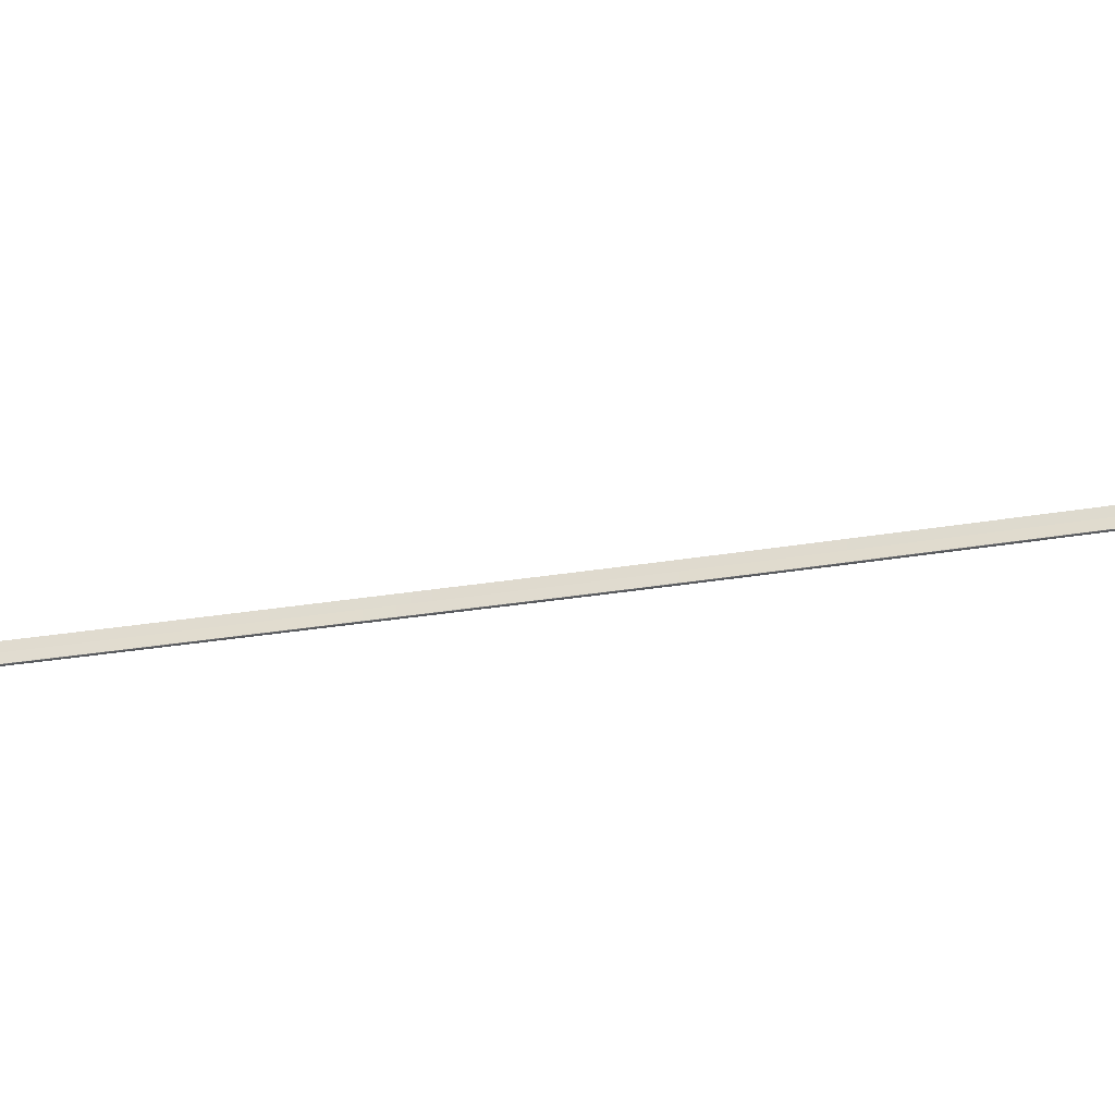
<metadata>
{"format":"obj","ext":"obj","renderer":"f3d","projection":"perspective","resolution":1024,"background":"white","views":[{"elev":-32.0,"azim":91.6,"up":"+Z"}]}
</metadata>
<code>
o _1WALL_08_rolex_SUB0_Scene.660
v -1.835e+04 -1.029e+05 -117
v -1.841e+04 -1.033e+05 -20.85
v -1.84e+04 -1.033e+05 -119
v -1.837e+04 -1.029e+05 -18.81
v -1.833e+04 -1.029e+05 -117
v -1.838e+04 -1.033e+05 -119
v -1.837e+04 -1.033e+05 -117.5
v -1.833e+04 -1.029e+05 -115.4
v -1.841e+04 -1.033e+05 50.98
v -1.837e+04 -1.029e+05 53.02
v -1.832e+04 -1.025e+05 -113.6
v -1.834e+04 -1.025e+05 -15.45
v -1.83e+04 -1.025e+05 -113.6
v -1.83e+04 -1.025e+05 -112.1
v -1.834e+04 -1.025e+05 56.38
v -1.829e+04 -1.021e+05 -112.3
v -1.831e+04 -1.021e+05 -14.18
v -1.827e+04 -1.021e+05 -112.3
v -1.827e+04 -1.021e+05 -110.8
v -1.831e+04 -1.021e+05 57.66
v -1.825e+04 -1.017e+05 -113.7
v -1.827e+04 -1.017e+05 -15.58
v -1.824e+04 -1.018e+05 -113.7
v -1.823e+04 -1.018e+05 -112.2
v -1.827e+04 -1.017e+05 56.25
v -1.821e+04 -1.014e+05 -116
v -1.823e+04 -1.013e+05 -17.88
v -1.819e+04 -1.014e+05 -116
v -1.819e+04 -1.014e+05 -114.5
v -1.823e+04 -1.013e+05 53.95
v -1.817e+04 -1.01e+05 -118.7
v -1.819e+04 -1.01e+05 -20.55
v -1.815e+04 -1.01e+05 -118.7
v -1.815e+04 -1.01e+05 -117.2
v -1.819e+04 -1.009e+05 51.28
v -1.812e+04 -1.006e+05 -121.7
v -1.814e+04 -1.006e+05 -23.56
v -1.81e+04 -1.006e+05 -121.7
v -1.81e+04 -1.006e+05 -120.2
v -1.814e+04 -1.006e+05 48.27
v -1.808e+04 -1.002e+05 -124.8
v -1.809e+04 -1.002e+05 -26.69
v -1.806e+04 -1.002e+05 -124.8
v -1.806e+04 -1.002e+05 -123.3
v -1.809e+04 -1.002e+05 45.14
v -1.803e+04 -9.976e+04 -128.1
v -1.805e+04 -9.976e+04 -29.97
v -1.801e+04 -9.976e+04 -128.1
v -1.801e+04 -9.976e+04 -126.6
v -1.805e+04 -9.976e+04 41.86
v -1.798e+04 -9.936e+04 -131.3
v -1.8e+04 -9.936e+04 -33.12
v -1.796e+04 -9.937e+04 -131.3
v -1.796e+04 -9.937e+04 -129.7
v -1.8e+04 -9.936e+04 38.71
v -1.793e+04 -9.897e+04 -133.8
v -1.795e+04 -9.896e+04 -35.65
v -1.791e+04 -9.897e+04 -133.8
v -1.791e+04 -9.897e+04 -132.3
v -1.795e+04 -9.896e+04 36.18
v -1.788e+04 -9.857e+04 -135.7
v -1.789e+04 -9.857e+04 -37.51
v -1.786e+04 -9.857e+04 -135.7
v -1.785e+04 -9.857e+04 -134.1
v -1.789e+04 -9.857e+04 34.32
v -1.782e+04 -9.817e+04 -136.9
v -1.783e+04 -9.817e+04 -38.74
v -1.78e+04 -9.818e+04 -136.9
v -1.779e+04 -9.818e+04 -135.3
v -1.783e+04 -9.817e+04 33.09
v -1.775e+04 -9.778e+04 -137.6
v -1.777e+04 -9.778e+04 -39.43
v -1.773e+04 -9.778e+04 -137.6
v -1.773e+04 -9.778e+04 -136
v -1.777e+04 -9.778e+04 32.4
v -1.769e+04 -9.738e+04 -138
v -1.771e+04 -9.738e+04 -39.82
v -1.767e+04 -9.739e+04 -138
v -1.767e+04 -9.739e+04 -136.4
v -1.771e+04 -9.738e+04 32.01
v -1.762e+04 -9.699e+04 -138.1
v -1.764e+04 -9.699e+04 -39.91
v -1.76e+04 -9.699e+04 -138.1
v -1.76e+04 -9.699e+04 -136.5
v -1.764e+04 -9.699e+04 31.92
v -1.755e+04 -9.66e+04 -138
v -1.757e+04 -9.659e+04 -39.84
v -1.753e+04 -9.66e+04 -138
v -1.753e+04 -9.66e+04 -136.5
v -1.757e+04 -9.659e+04 31.99
v -1.748e+04 -9.62e+04 -137.8
v -1.75e+04 -9.62e+04 -39.69
v -1.746e+04 -9.62e+04 -137.8
v -1.746e+04 -9.62e+04 -136.3
v -1.75e+04 -9.62e+04 32.14
v -1.741e+04 -9.581e+04 -137.7
v -1.742e+04 -9.58e+04 -39.51
v -1.739e+04 -9.581e+04 -137.6
v -1.738e+04 -9.581e+04 -136.1
v -1.742e+04 -9.58e+04 32.32
v -1.733e+04 -9.541e+04 -137.5
v -1.735e+04 -9.541e+04 -39.38
v -1.731e+04 -9.542e+04 -137.5
v -1.731e+04 -9.542e+04 -136
v -1.735e+04 -9.541e+04 32.45
v -1.725e+04 -9.502e+04 -137.5
v -1.727e+04 -9.502e+04 -39.38
v -1.724e+04 -9.503e+04 -137.5
v -1.723e+04 -9.503e+04 -136
v -1.727e+04 -9.502e+04 32.45
v -1.718e+04 -9.463e+04 -137.8
v -1.719e+04 -9.463e+04 -39.6
v -1.716e+04 -9.463e+04 -137.7
v -1.716e+04 -9.463e+04 -136.2
v -1.719e+04 -9.463e+04 32.24
v -1.71e+04 -9.424e+04 -138.2
v -1.712e+04 -9.423e+04 -40.06
v -1.708e+04 -9.424e+04 -138.2
v -1.708e+04 -9.424e+04 -136.7
v -1.712e+04 -9.423e+04 31.77
v -1.702e+04 -9.384e+04 -139.1
v -1.704e+04 -9.384e+04 -40.97
v -1.7e+04 -9.385e+04 -139.1
v -1.7e+04 -9.385e+04 -137.6
v -1.704e+04 -9.384e+04 30.86
v -1.694e+04 -9.345e+04 -140.4
v -1.696e+04 -9.345e+04 -42.28
v -1.692e+04 -9.346e+04 -140.4
v -1.692e+04 -9.346e+04 -138.9
v -1.696e+04 -9.345e+04 29.55
v -1.686e+04 -9.306e+04 -142.4
v -1.688e+04 -9.306e+04 -44.26
v -1.684e+04 -9.307e+04 -142.4
v -1.684e+04 -9.307e+04 -140.9
v -1.688e+04 -9.306e+04 27.57
v -1.678e+04 -9.267e+04 -144.9
v -1.68e+04 -9.267e+04 -46.79
v -1.676e+04 -9.267e+04 -144.9
v -1.676e+04 -9.267e+04 -143.4
v -1.68e+04 -9.266e+04 25.04
v -1.67e+04 -9.228e+04 -147.7
v -1.671e+04 -9.227e+04 -49.5
v -1.668e+04 -9.228e+04 -147.6
v -1.668e+04 -9.228e+04 -146.1
v -1.671e+04 -9.227e+04 22.33
v -1.661e+04 -9.189e+04 -150.3
v -1.663e+04 -9.188e+04 -52.1
v -1.659e+04 -9.189e+04 -150.2
v -1.659e+04 -9.189e+04 -148.7
v -1.663e+04 -9.188e+04 19.73
v -1.653e+04 -9.15e+04 -152.7
v -1.655e+04 -9.149e+04 -54.56
v -1.651e+04 -9.15e+04 -152.7
v -1.651e+04 -9.15e+04 -151.2
v -1.655e+04 -9.149e+04 17.27
v -1.645e+04 -9.11e+04 -155.1
v -1.646e+04 -9.11e+04 -56.93
v -1.643e+04 -9.111e+04 -155.1
v -1.642e+04 -9.111e+04 -153.5
v -1.646e+04 -9.11e+04 14.9
v -1.636e+04 -9.071e+04 -157.3
v -1.638e+04 -9.071e+04 -59.15
v -1.634e+04 -9.072e+04 -157.3
v -1.634e+04 -9.072e+04 -155.8
v -1.638e+04 -9.071e+04 12.68
v -1.628e+04 -9.032e+04 -159.5
v -1.629e+04 -9.032e+04 -61.32
v -1.626e+04 -9.033e+04 -159.5
v -1.625e+04 -9.033e+04 -157.9
v -1.629e+04 -9.032e+04 10.51
v -1.619e+04 -8.993e+04 -161.6
v -1.621e+04 -8.993e+04 -63.41
v -1.617e+04 -8.993e+04 -161.5
v -1.617e+04 -8.994e+04 -160
v -1.621e+04 -8.993e+04 8.425
v -1.611e+04 -8.954e+04 -163.6
v -1.612e+04 -8.954e+04 -65.42
v -1.609e+04 -8.954e+04 -163.6
v -1.608e+04 -8.954e+04 -162
v -1.612e+04 -8.954e+04 6.408
v -1.602e+04 -8.915e+04 -165.5
v -1.604e+04 -8.914e+04 -67.39
v -1.6e+04 -8.915e+04 -165.5
v -1.6e+04 -8.915e+04 -164
v -1.604e+04 -8.914e+04 4.44
v -1.593e+04 -8.876e+04 -167.5
v -1.595e+04 -8.875e+04 -69.3
v -1.592e+04 -8.876e+04 -167.4
v -1.591e+04 -8.876e+04 -165.9
v -1.595e+04 -8.875e+04 2.531
v -1.585e+04 -8.837e+04 -169.3
v -1.587e+04 -8.836e+04 -71.17
v -1.583e+04 -8.837e+04 -169.3
v -1.583e+04 -8.837e+04 -167.8
v -1.587e+04 -8.836e+04 0.6583
v -1.576e+04 -8.798e+04 -171.2
v -1.578e+04 -8.797e+04 -73
v -1.575e+04 -8.798e+04 -171.1
v -1.574e+04 -8.798e+04 -169.6
v -1.578e+04 -8.797e+04 -1.172
v -1.568e+04 -8.758e+04 -173
v -1.57e+04 -8.758e+04 -74.8
v -1.566e+04 -8.759e+04 -172.9
v -1.566e+04 -8.759e+04 -171.4
v -1.57e+04 -8.758e+04 -2.97
v -1.56e+04 -8.719e+04 -174.7
v -1.561e+04 -8.719e+04 -76.58
v -1.558e+04 -8.72e+04 -174.7
v -1.557e+04 -8.72e+04 -173.2
v -1.561e+04 -8.719e+04 -4.746
v -1.551e+04 -8.68e+04 -176.5
v -1.553e+04 -8.68e+04 -78.34
v -1.549e+04 -8.681e+04 -176.5
v -1.549e+04 -8.681e+04 -174.9
v -1.553e+04 -8.68e+04 -6.507
v -1.543e+04 -8.641e+04 -178.2
v -1.545e+04 -8.641e+04 -80.09
v -1.541e+04 -8.641e+04 -178.2
v -1.541e+04 -8.642e+04 -176.7
v -1.545e+04 -8.641e+04 -8.259
v -1.535e+04 -8.602e+04 -179.8
v -1.536e+04 -8.602e+04 -81.62
v -1.533e+04 -8.602e+04 -179.8
v -1.533e+04 -8.602e+04 -178.2
v -1.536e+04 -8.601e+04 -9.79
v -1.526e+04 -8.563e+04 -181
v -1.528e+04 -8.562e+04 -82.81
v -1.525e+04 -8.563e+04 -180.9
v -1.524e+04 -8.563e+04 -179.4
v -1.528e+04 -8.562e+04 -10.98
v -1.518e+04 -8.524e+04 -181.9
v -1.52e+04 -8.523e+04 -83.75
v -1.516e+04 -8.524e+04 -181.9
v -1.516e+04 -8.524e+04 -180.4
v -1.52e+04 -8.523e+04 -11.92
v -1.51e+04 -8.484e+04 -182.7
v -1.511e+04 -8.484e+04 -84.53
v -1.508e+04 -8.485e+04 -182.7
v -1.508e+04 -8.485e+04 -181.1
v -1.511e+04 -8.484e+04 -12.7
v -1.501e+04 -8.445e+04 -183.4
v -1.503e+04 -8.445e+04 -85.23
v -1.5e+04 -8.446e+04 -183.4
v -1.499e+04 -8.446e+04 -181.8
v -1.503e+04 -8.445e+04 -13.39
v -1.493e+04 -8.406e+04 -184.1
v -1.495e+04 -8.406e+04 -85.91
v -1.491e+04 -8.407e+04 -184
v -1.491e+04 -8.407e+04 -182.5
v -1.495e+04 -8.406e+04 -14.08
v -1.485e+04 -8.367e+04 -184.8
v -1.487e+04 -8.367e+04 -86.64
v -1.483e+04 -8.367e+04 -184.8
v -1.483e+04 -8.367e+04 -183.2
v -1.487e+04 -8.367e+04 -14.81
v -1.478e+04 -8.328e+04 -185.6
v -1.479e+04 -8.327e+04 -87.49
v -1.476e+04 -8.328e+04 -185.6
v -1.475e+04 -8.328e+04 -184.1
v -1.479e+04 -8.327e+04 -15.66
v -1.47e+04 -8.288e+04 -186.7
v -1.472e+04 -8.288e+04 -88.52
v -1.468e+04 -8.289e+04 -186.7
v -1.468e+04 -8.289e+04 -185.1
v -1.472e+04 -8.288e+04 -16.69
v -1.463e+04 -8.249e+04 -188
v -1.465e+04 -8.249e+04 -89.81
v -1.461e+04 -8.249e+04 -187.9
v -1.461e+04 -8.249e+04 -186.4
v -1.465e+04 -8.249e+04 -17.98
v -1.456e+04 -8.21e+04 -189.6
v -1.458e+04 -8.209e+04 -91.43
v -1.455e+04 -8.21e+04 -189.6
v -1.454e+04 -8.21e+04 -188
v -1.458e+04 -8.209e+04 -19.6
v -1.45e+04 -8.17e+04 -191.3
v -1.452e+04 -8.17e+04 -93.17
v -1.448e+04 -8.17e+04 -191.3
v -1.448e+04 -8.17e+04 -189.8
v -1.452e+04 -8.17e+04 -21.34
v -1.444e+04 -8.13e+04 -190.5
v -1.446e+04 -8.13e+04 -92.36
v -1.442e+04 -8.131e+04 -190.5
v -1.442e+04 -8.131e+04 -189
v -1.446e+04 -8.13e+04 -20.53
f 1 3 2
f 1 2 4
f 5 3 1
f 3 5 6
f 7 5 8
f 5 7 6
f 9 4 2
f 4 9 10
f 11 1 4
f 11 4 12
f 13 1 11
f 1 13 5
f 8 13 14
f 13 8 5
f 10 12 4
f 12 10 15
f 16 11 12
f 16 12 17
f 18 11 16
f 11 18 13
f 14 18 19
f 18 14 13
f 15 17 12
f 17 15 20
f 17 21 16
f 21 17 22
f 21 18 16
f 18 21 23
f 19 23 24
f 23 19 18
f 20 25 17
f 22 17 25
f 22 26 21
f 26 22 27
f 26 23 21
f 23 26 28
f 24 28 29
f 28 24 23
f 25 30 22
f 27 22 30
f 27 31 26
f 31 27 32
f 31 28 26
f 28 31 33
f 29 33 34
f 33 29 28
f 30 35 27
f 32 27 35
f 32 36 31
f 36 32 37
f 36 33 31
f 33 36 38
f 34 38 39
f 38 34 33
f 35 40 32
f 37 32 40
f 37 41 36
f 41 37 42
f 43 36 41
f 36 43 38
f 39 43 44
f 43 39 38
f 40 45 37
f 42 37 45
f 42 46 41
f 46 42 47
f 48 41 46
f 41 48 43
f 44 48 49
f 48 44 43
f 45 50 42
f 47 42 50
f 47 51 46
f 51 47 52
f 53 46 51
f 46 53 48
f 49 53 54
f 53 49 48
f 50 55 47
f 52 47 55
f 52 56 51
f 56 52 57
f 56 53 51
f 53 56 58
f 54 58 59
f 58 54 53
f 55 60 52
f 57 52 60
f 57 61 56
f 61 57 62
f 61 58 56
f 58 61 63
f 59 63 64
f 63 59 58
f 60 62 57
f 62 60 65
f 62 66 61
f 66 62 67
f 66 63 61
f 63 66 68
f 64 68 69
f 68 64 63
f 65 67 62
f 67 65 70
f 71 66 67
f 71 67 72
f 71 68 66
f 68 71 73
f 69 73 74
f 73 69 68
f 70 72 67
f 72 70 75
f 76 71 72
f 76 72 77
f 78 71 76
f 71 78 73
f 74 78 79
f 78 74 73
f 75 77 72
f 77 75 80
f 81 76 77
f 81 77 82
f 81 78 76
f 78 81 83
f 79 83 84
f 83 79 78
f 80 82 77
f 82 80 85
f 86 81 82
f 86 82 87
f 86 83 81
f 83 86 88
f 84 88 89
f 88 84 83
f 85 87 82
f 87 85 90
f 91 86 87
f 91 87 92
f 93 86 91
f 86 93 88
f 89 93 94
f 93 89 88
f 90 92 87
f 92 90 95
f 96 91 92
f 96 92 97
f 96 93 91
f 93 96 98
f 94 98 99
f 98 94 93
f 95 97 92
f 97 95 100
f 101 96 97
f 101 97 102
f 103 96 101
f 96 103 98
f 99 103 104
f 103 99 98
f 100 102 97
f 102 100 105
f 106 101 102
f 106 102 107
f 106 103 101
f 103 106 108
f 104 108 109
f 108 104 103
f 105 107 102
f 107 105 110
f 111 106 107
f 111 107 112
f 111 108 106
f 108 111 113
f 109 113 114
f 113 109 108
f 110 112 107
f 112 110 115
f 116 111 112
f 116 112 117
f 118 111 116
f 111 118 113
f 114 118 119
f 118 114 113
f 115 117 112
f 117 115 120
f 121 116 117
f 121 117 122
f 121 118 116
f 118 121 123
f 119 123 124
f 123 119 118
f 120 122 117
f 122 120 125
f 122 126 121
f 126 122 127
f 126 123 121
f 123 126 128
f 124 128 129
f 128 124 123
f 125 127 122
f 127 125 130
f 127 131 126
f 131 127 132
f 131 128 126
f 128 131 133
f 129 133 134
f 133 129 128
f 130 135 127
f 132 127 135
f 132 136 131
f 136 132 137
f 136 133 131
f 133 136 138
f 134 138 139
f 138 134 133
f 135 140 132
f 137 132 140
f 137 141 136
f 141 137 142
f 143 136 141
f 136 143 138
f 139 143 144
f 143 139 138
f 140 145 137
f 142 137 145
f 142 146 141
f 146 142 147
f 146 143 141
f 143 146 148
f 144 148 149
f 148 144 143
f 145 150 142
f 147 142 150
f 147 151 146
f 151 147 152
f 151 148 146
f 148 151 153
f 149 153 154
f 153 149 148
f 150 155 147
f 152 147 155
f 152 156 151
f 156 152 157
f 158 151 156
f 151 158 153
f 154 158 159
f 158 154 153
f 155 160 152
f 157 152 160
f 157 161 156
f 161 157 162
f 161 158 156
f 158 161 163
f 159 163 164
f 163 159 158
f 160 165 157
f 162 157 165
f 162 166 161
f 166 162 167
f 166 163 161
f 163 166 168
f 164 168 169
f 168 164 163
f 165 170 162
f 167 162 170
f 167 171 166
f 171 167 172
f 171 168 166
f 168 171 173
f 169 173 174
f 173 169 168
f 170 175 167
f 172 167 175
f 172 176 171
f 176 172 177
f 176 173 171
f 173 176 178
f 174 178 179
f 178 174 173
f 175 180 172
f 177 172 180
f 177 181 176
f 181 177 182
f 181 178 176
f 178 181 183
f 179 183 184
f 183 179 178
f 180 185 177
f 182 177 185
f 182 186 181
f 186 182 187
f 186 183 181
f 183 186 188
f 184 188 189
f 188 184 183
f 185 187 182
f 187 185 190
f 187 191 186
f 191 187 192
f 191 188 186
f 188 191 193
f 189 193 194
f 193 189 188
f 190 195 187
f 192 187 195
f 192 196 191
f 196 192 197
f 196 193 191
f 193 196 198
f 194 198 199
f 198 194 193
f 195 200 192
f 197 192 200
f 197 201 196
f 201 197 202
f 201 198 196
f 198 201 203
f 199 203 204
f 203 199 198
f 200 205 197
f 202 197 205
f 202 206 201
f 206 202 207
f 206 203 201
f 203 206 208
f 204 208 209
f 208 204 203
f 205 210 202
f 207 202 210
f 207 211 206
f 211 207 212
f 211 208 206
f 208 211 213
f 209 213 214
f 213 209 208
f 210 215 207
f 212 207 215
f 212 216 211
f 216 212 217
f 218 211 216
f 211 218 213
f 214 218 219
f 218 214 213
f 215 220 212
f 217 212 220
f 217 221 216
f 221 217 222
f 223 216 221
f 216 223 218
f 219 223 224
f 223 219 218
f 220 225 217
f 222 217 225
f 222 226 221
f 226 222 227
f 226 223 221
f 223 226 228
f 224 228 229
f 228 224 223
f 225 227 222
f 227 225 230
f 231 226 227
f 231 227 232
f 231 228 226
f 228 231 233
f 229 233 234
f 233 229 228
f 230 232 227
f 232 230 235
f 236 231 232
f 236 232 237
f 236 233 231
f 233 236 238
f 234 238 239
f 238 234 233
f 235 237 232
f 237 235 240
f 241 236 237
f 241 237 242
f 241 238 236
f 238 241 243
f 239 243 244
f 243 239 238
f 240 242 237
f 242 240 245
f 246 241 242
f 246 242 247
f 246 243 241
f 243 246 248
f 244 248 249
f 248 244 243
f 245 247 242
f 247 245 250
f 251 246 247
f 251 247 252
f 251 248 246
f 248 251 253
f 249 253 254
f 253 249 248
f 250 252 247
f 252 250 255
f 256 251 252
f 256 252 257
f 256 253 251
f 253 256 258
f 254 258 259
f 258 254 253
f 255 257 252
f 257 255 260
f 257 261 256
f 261 257 262
f 261 258 256
f 258 261 263
f 259 263 264
f 263 259 258
f 260 262 257
f 262 260 265
f 262 266 261
f 266 262 267
f 266 263 261
f 263 266 268
f 264 268 269
f 268 264 263
f 265 267 262
f 267 265 270
f 267 271 266
f 271 267 272
f 273 266 271
f 266 273 268
f 269 273 274
f 273 269 268
f 270 275 267
f 272 267 275
f 272 276 271
f 276 272 277
f 278 271 276
f 271 278 273
f 274 278 279
f 278 274 273
f 275 280 272
f 277 272 280
f 281 276 277
f 281 277 282
f 281 278 276
f 278 281 283
f 279 283 284
f 283 279 278
f 280 282 277
f 282 280 285

</code>
